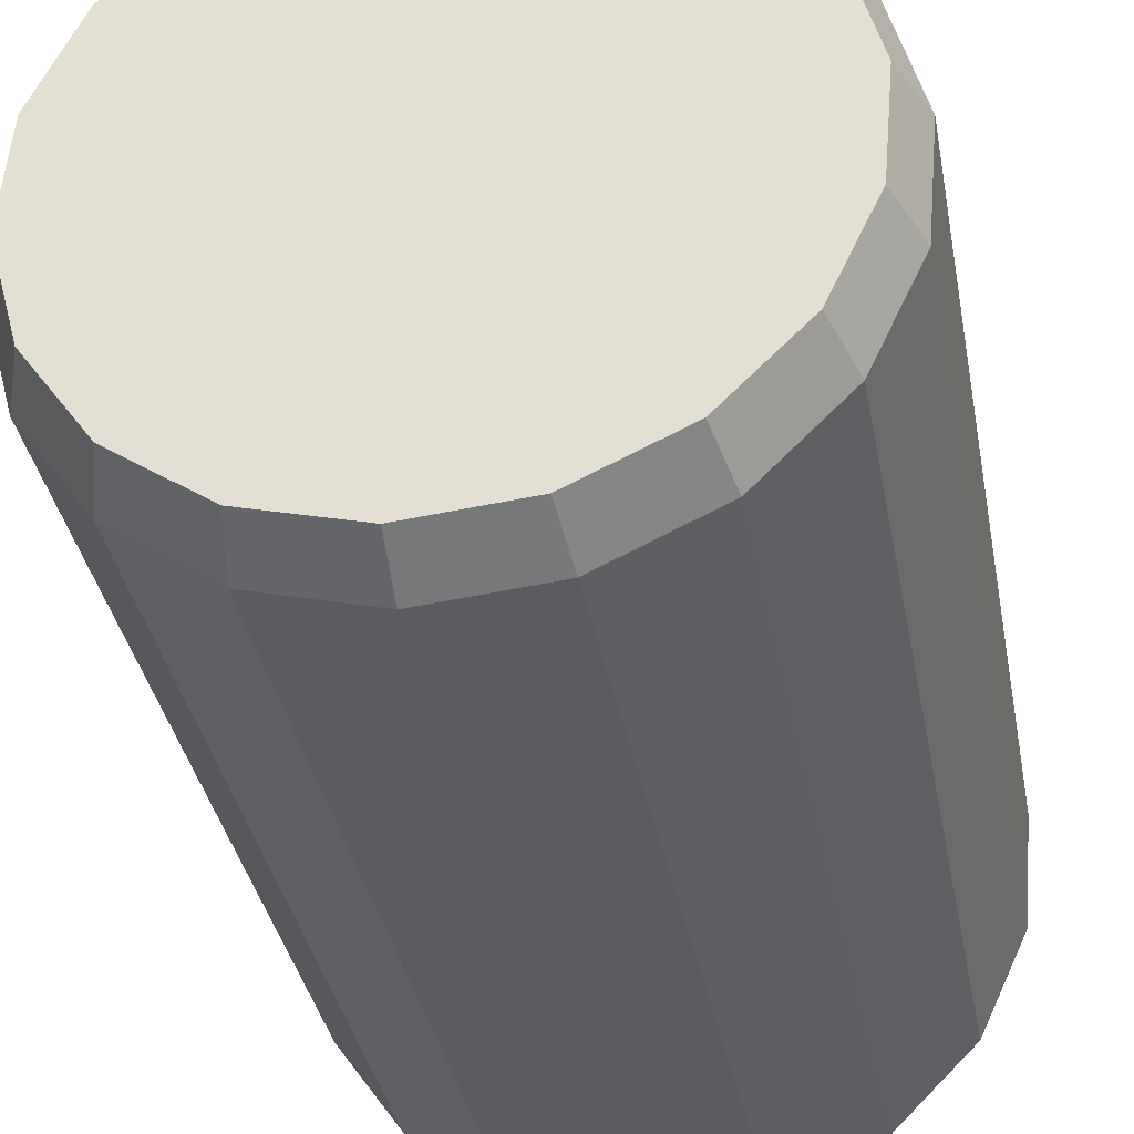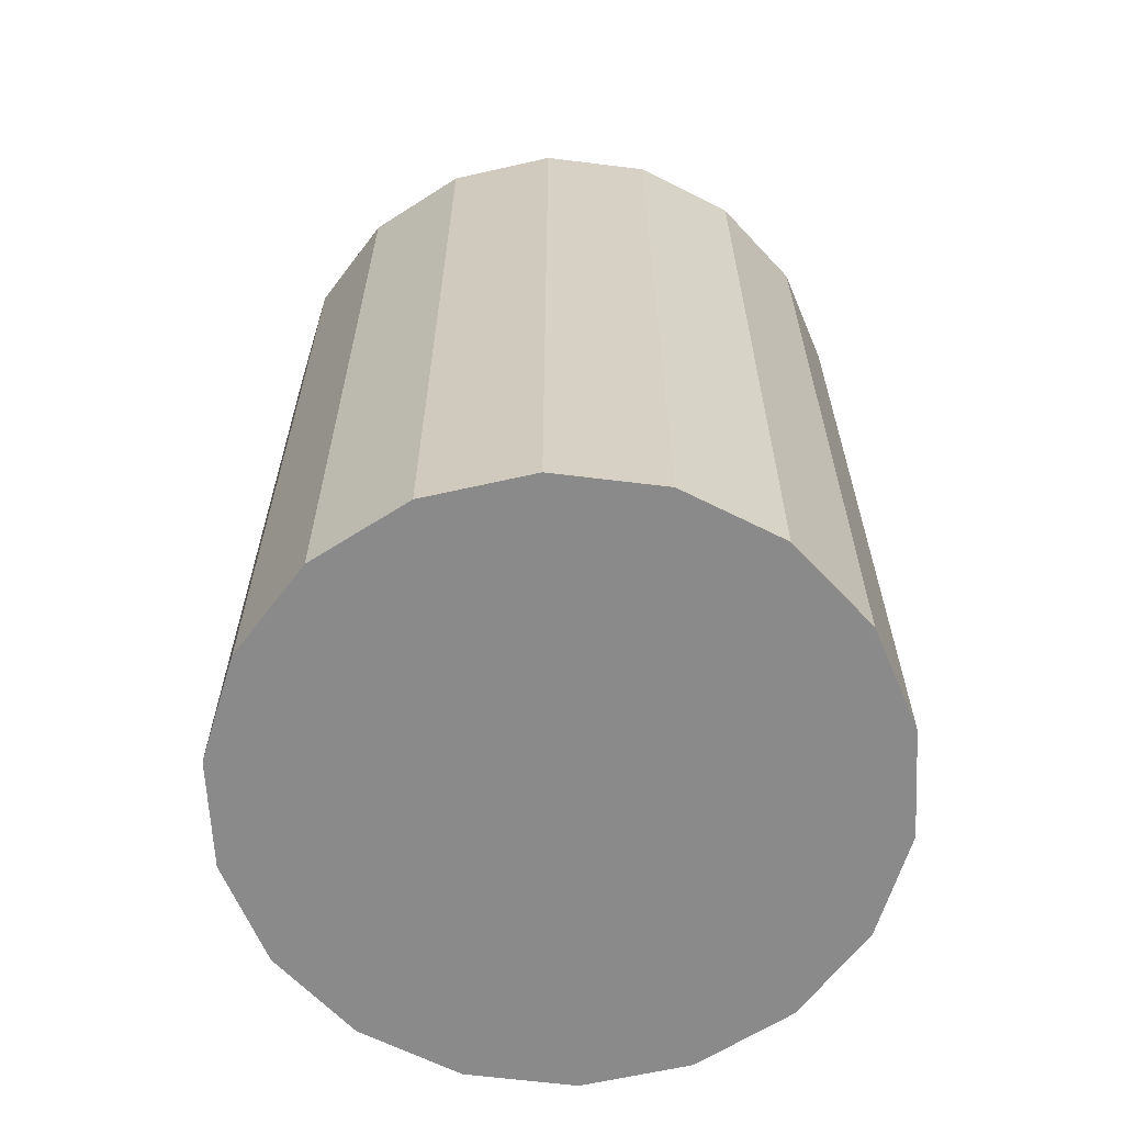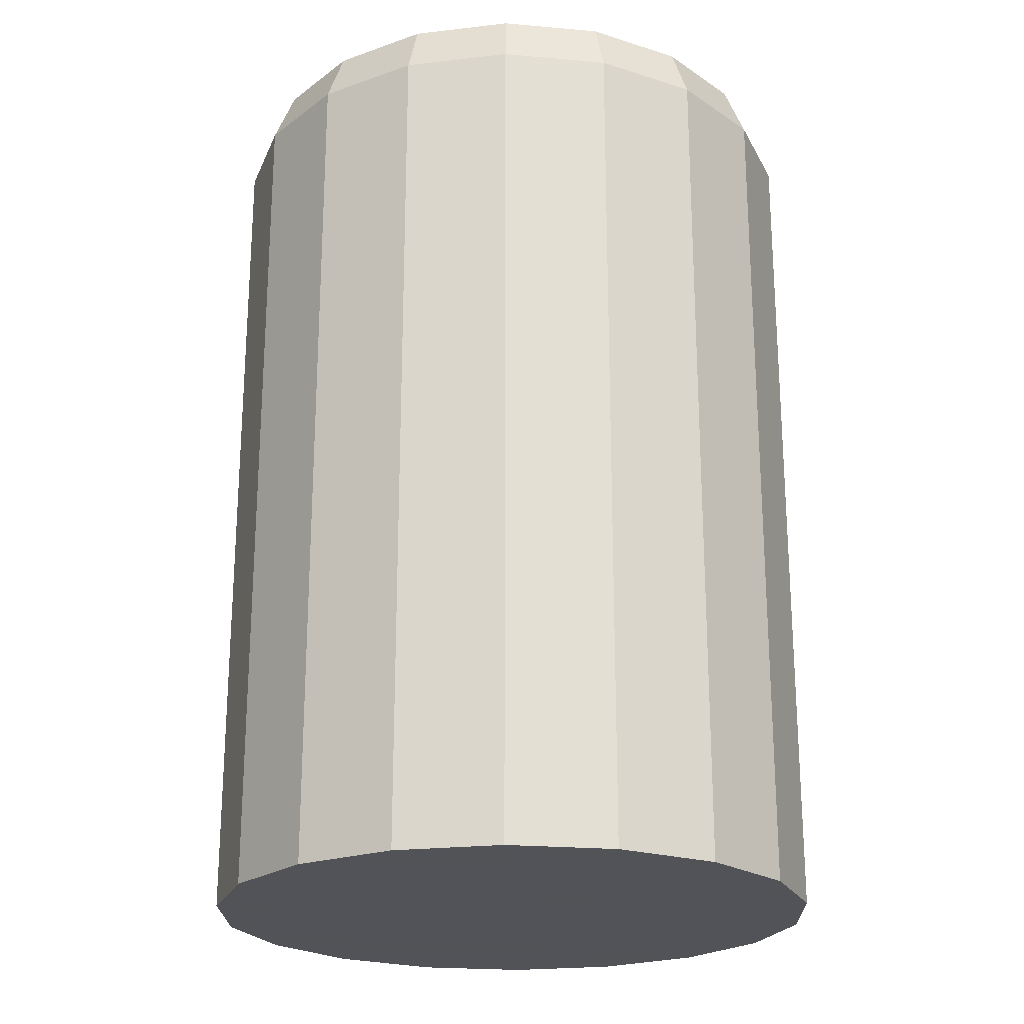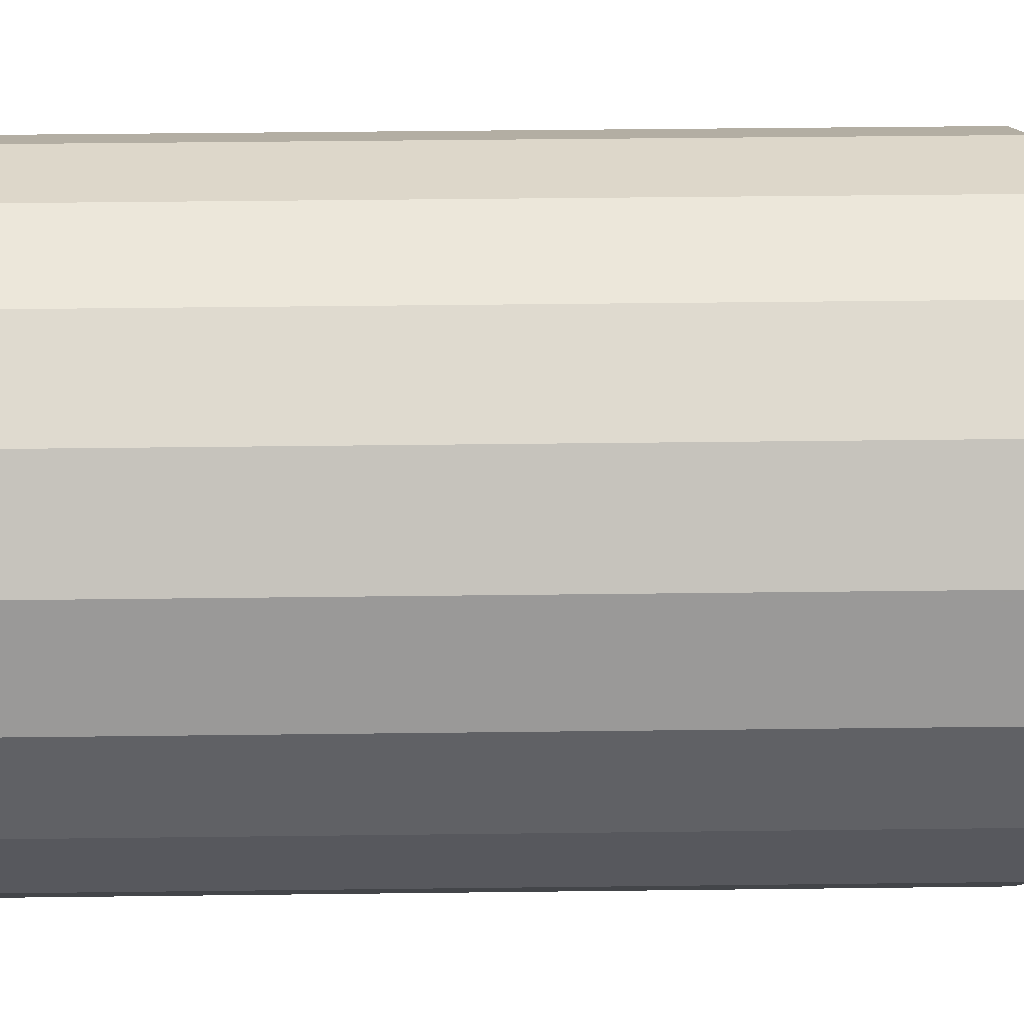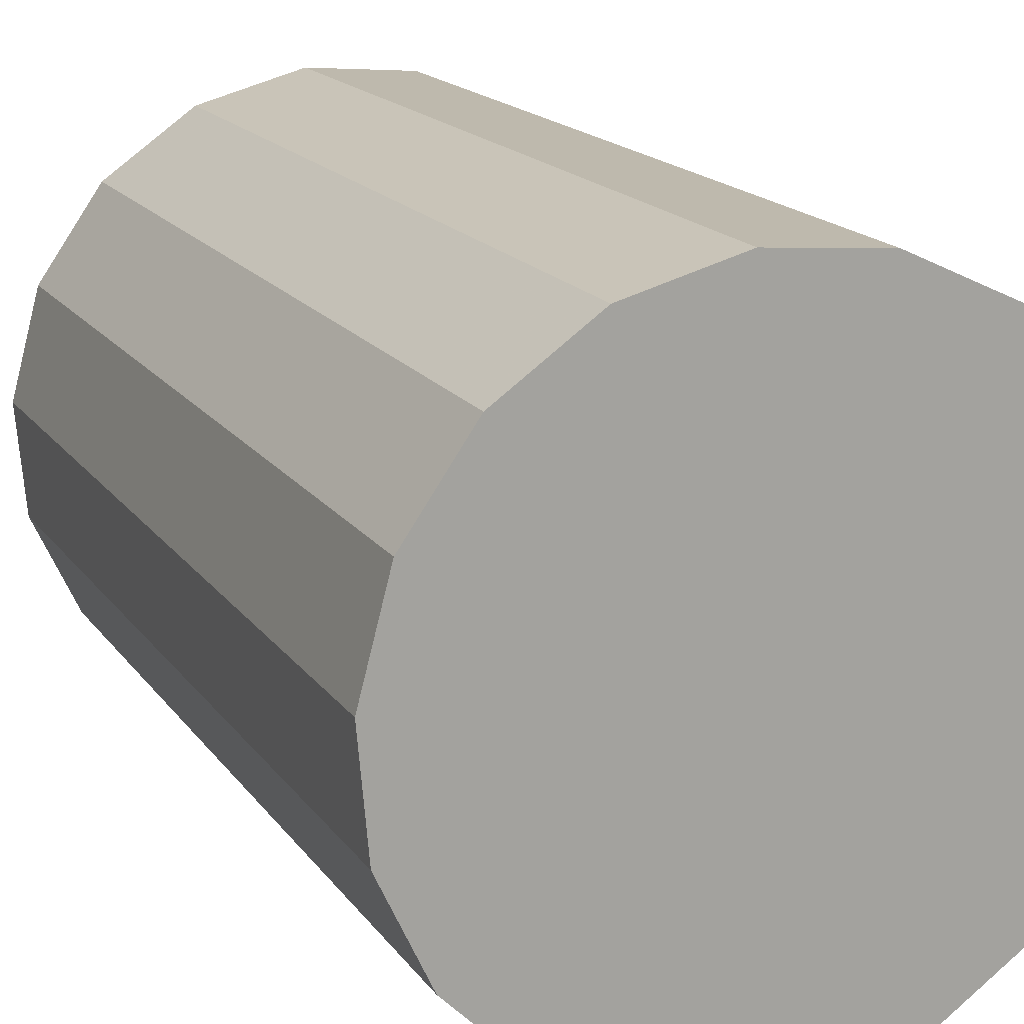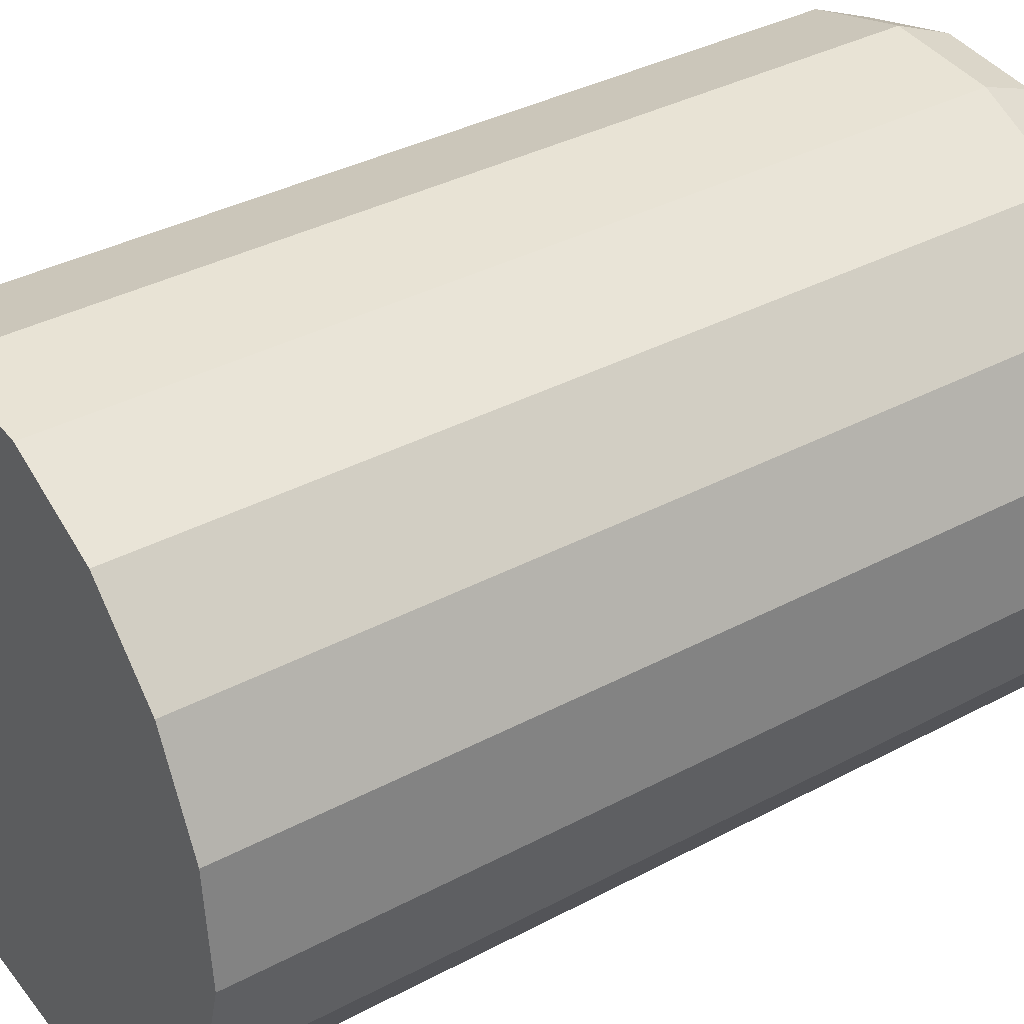
<metadata>
{"format":"obj","ext":"obj","renderer":"f3d","projection":"perspective","resolution":1024,"background":"white","views":[{"elev":-35.2,"azim":-169.7,"up":"+Z"},{"elev":-63.6,"azim":177.9,"up":"+Y"},{"elev":-22.5,"azim":76.3,"up":"+Y"},{"elev":46.0,"azim":89.2,"up":"+Z"},{"elev":16.7,"azim":-23.4,"up":"+Z"},{"elev":36.2,"azim":55.1,"up":"+Z"}]}
</metadata>
<code>
v  -6.998 0 3.263
v  -5.46 0 5.46
v  -3.263 0 6.998
v  -0.673 0 7.692
v  1.998 0 7.458
v  4.429 0 6.325
v  6.325 0 4.429
v  7.458 0 1.998
v  7.692 0 -0.673
v  6.998 0 -3.263
v  5.46 0 -5.46
v  3.263 0 -6.998
v  0.673 0 -7.692
v  -1.998 0 -7.458
v  -4.429 0 -6.325
v  -6.325 0 -4.429
v  -7.458 0 -1.998
v  -7.692 0 0.673
v  -6.998 20.03 3.263
v  -5.46 20.03 5.46
v  -3.263 20.03 6.998
v  -0.673 20.03 7.692
v  1.998 20.03 7.458
v  4.429 20.03 6.325
v  6.325 20.03 4.429
v  7.458 20.03 1.998
v  7.692 20.03 -0.673
v  6.998 20.03 -3.263
v  5.46 20.03 -5.46
v  3.263 20.03 -6.998
v  0.673 20.03 -7.692
v  -1.998 20.03 -7.458
v  -4.429 20.03 -6.325
v  -6.325 20.03 -4.429
v  -7.458 20.03 -1.998
v  -7.692 20.03 0.673
v  -6.998 21.6 3.263
v  -5.46 21.6 5.46
v  -3.263 21.6 6.998
v  -0.673 21.6 7.692
v  1.998 21.6 7.458
v  4.429 21.6 6.325
v  6.325 21.6 4.429
v  7.458 21.6 1.998
v  7.692 21.6 -0.673
v  6.998 21.6 -3.263
v  5.46 21.6 -5.46
v  3.263 21.6 -6.998
v  0.673 21.6 -7.692
v  -1.998 21.6 -7.458
v  -4.429 21.6 -6.325
v  -6.325 21.6 -4.429
v  -7.458 21.6 -1.998
v  -7.692 21.6 0.673
v  -6.495 22.98 3.029
v  -5.068 22.98 5.068
v  -3.029 22.98 6.495
v  -0.6246 22.98 7.14
v  1.855 22.98 6.923
v  4.111 22.98 5.871
v  5.871 22.98 4.111
v  6.923 22.98 1.855
v  7.14 22.98 -0.6246
v  6.495 22.98 -3.029
v  5.068 22.98 -5.068
v  3.029 22.98 -6.495
v  0.6246 22.98 -7.14
v  -1.855 22.98 -6.923
v  -4.111 22.98 -5.871
v  -5.871 22.98 -4.111
v  -6.923 22.98 -1.855
v  -7.14 22.98 0.6246
g Cylinder038
f 1 2 20 19
f 2 3 21 20
f 3 4 22 21
f 4 5 23 22
f 5 6 24 23
f 6 7 25 24
f 7 8 26 25
f 8 9 27 26
f 9 10 28 27
f 10 11 29 28
f 11 12 30 29
f 12 13 31 30
f 13 14 32 31
f 14 15 33 32
f 15 16 34 33
f 16 17 35 34
f 17 18 36 35
f 18 1 19 36
f 19 20 38 37
f 20 21 39 38
f 21 22 40 39
f 22 23 41 40
f 23 24 42 41
f 24 25 43 42
f 25 26 44 43
f 26 27 45 44
f 27 28 46 45
f 28 29 47 46
f 29 30 48 47
f 30 31 49 48
f 31 32 50 49
f 32 33 51 50
f 33 34 52 51
f 34 35 53 52
f 35 36 54 53
f 36 19 37 54
f 37 38 56 55
f 38 39 57 56
f 39 40 58 57
f 40 41 59 58
f 41 42 60 59
f 42 43 61 60
f 43 44 62 61
f 44 45 63 62
f 45 46 64 63
f 46 47 65 64
f 47 48 66 65
f 48 49 67 66
f 49 50 68 67
f 50 51 69 68
f 51 52 70 69
f 52 53 71 70
f 53 54 72 71
f 54 37 55 72
f 17 15 1 18
f 56 58 72 55
f 17 16 15
f 3 2 1 15
f 56 57 58
f 70 71 72 58
f 11 7 3 15
f 62 66 70 58
f 15 14 13
f 13 12 11 15
f 11 10 9
f 9 8 7 11
f 5 4 3 7
f 58 59 60
f 60 61 62 58
f 62 63 64
f 64 65 66 62
f 68 69 70 66
f 7 6 5
f 66 67 68

</code>
